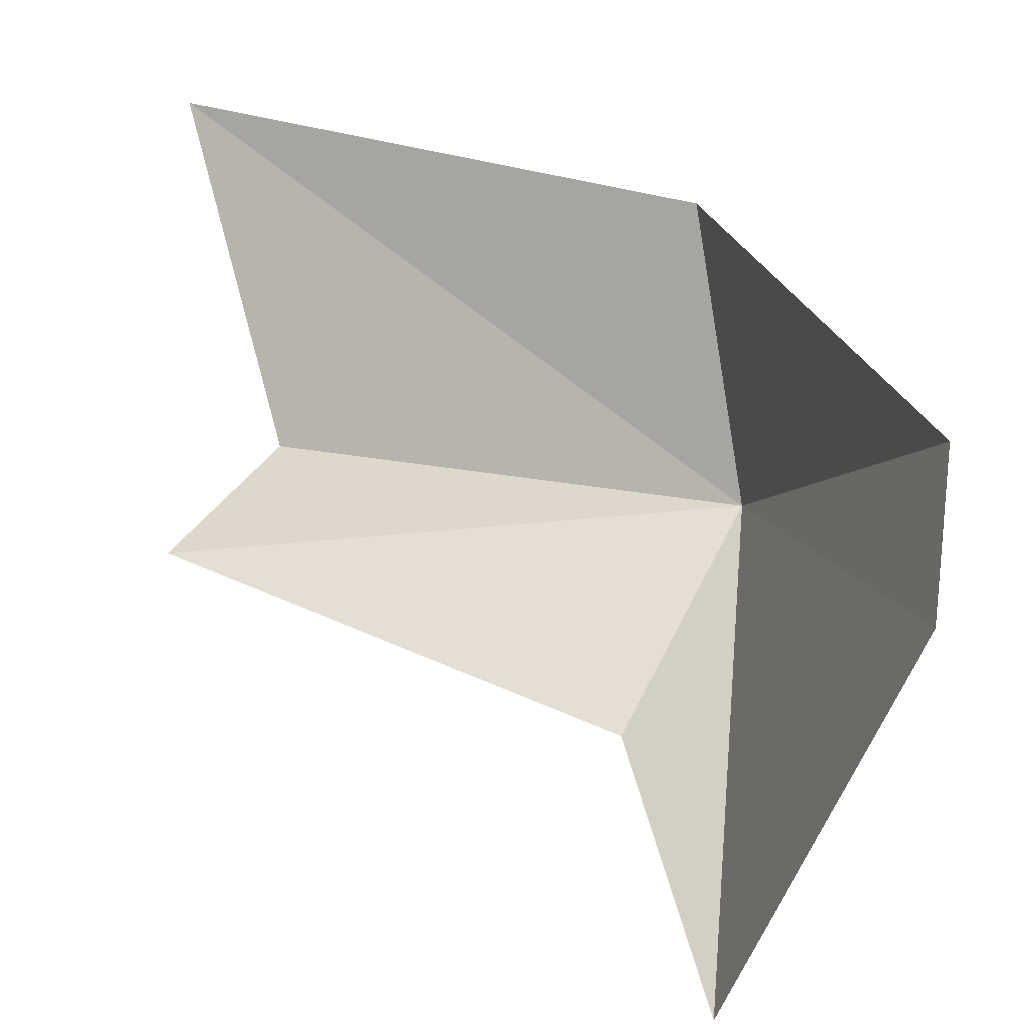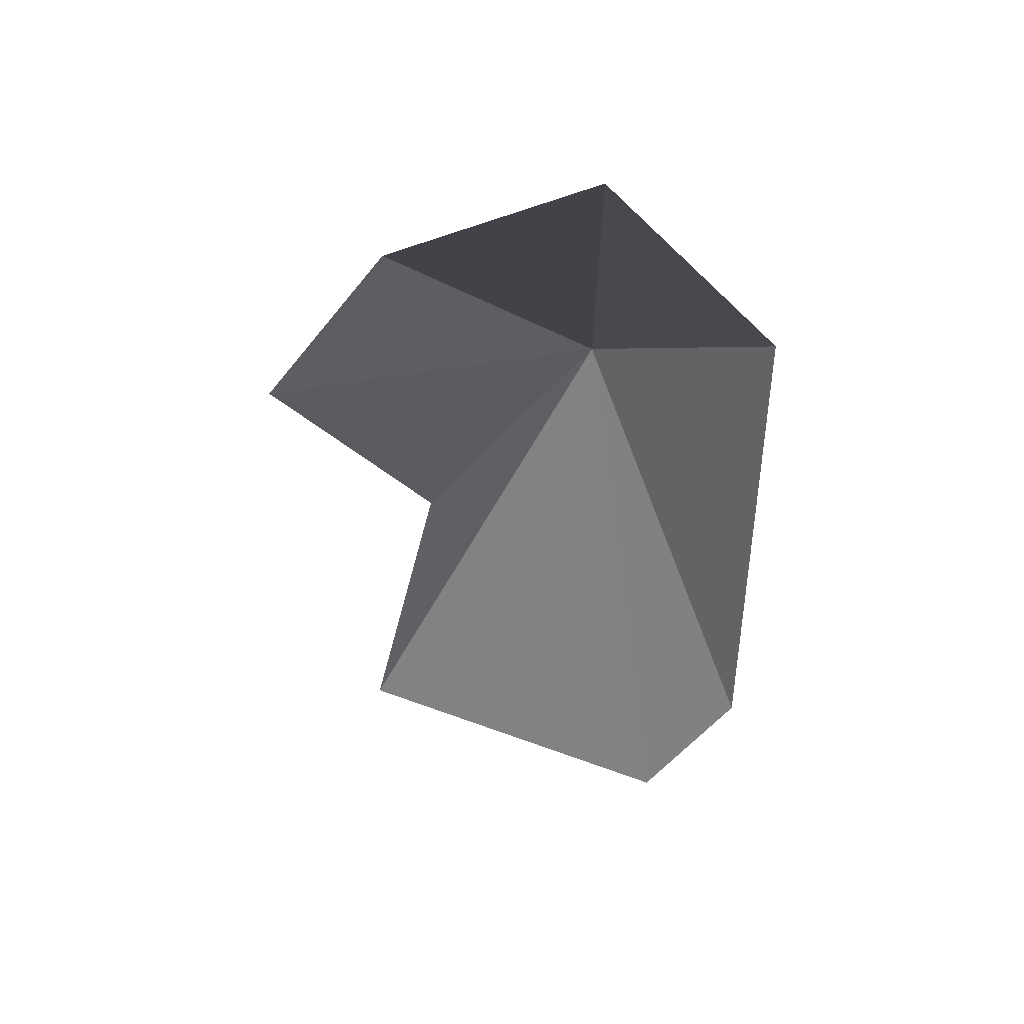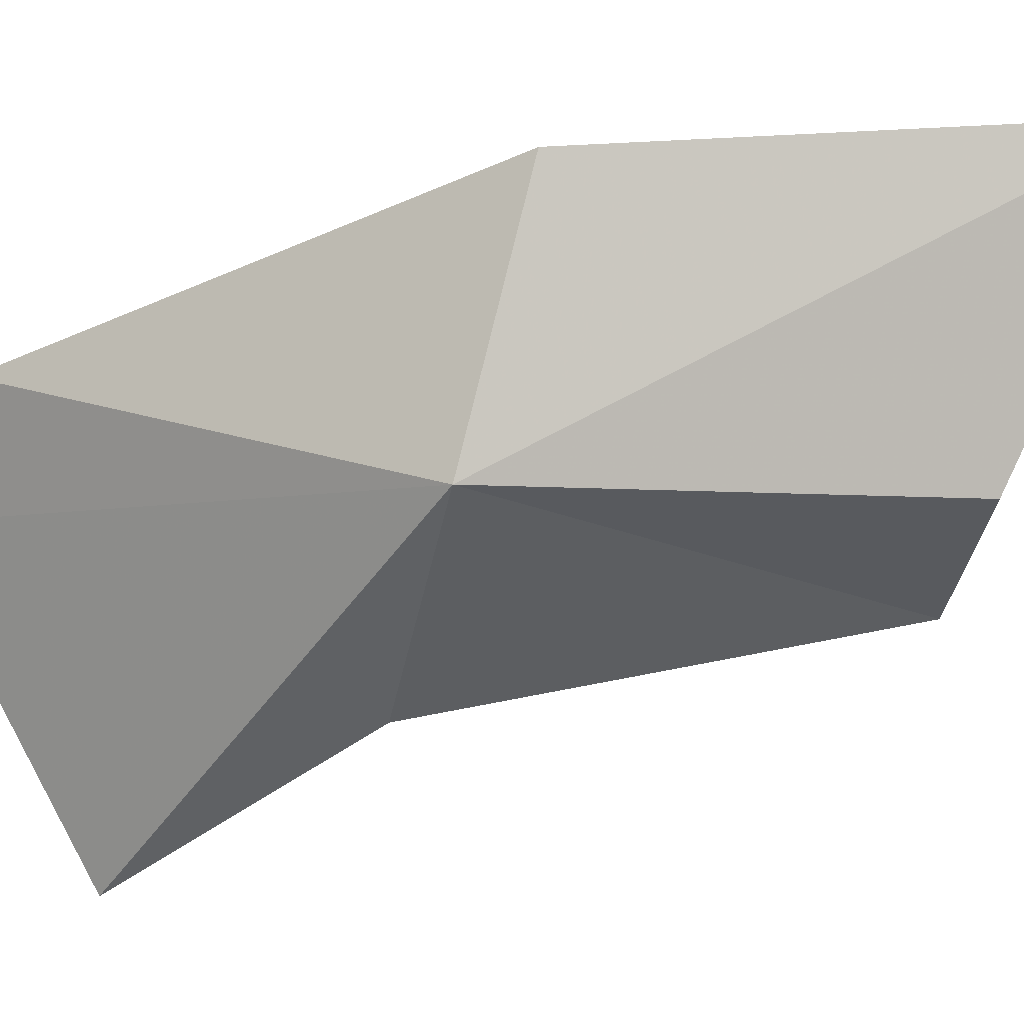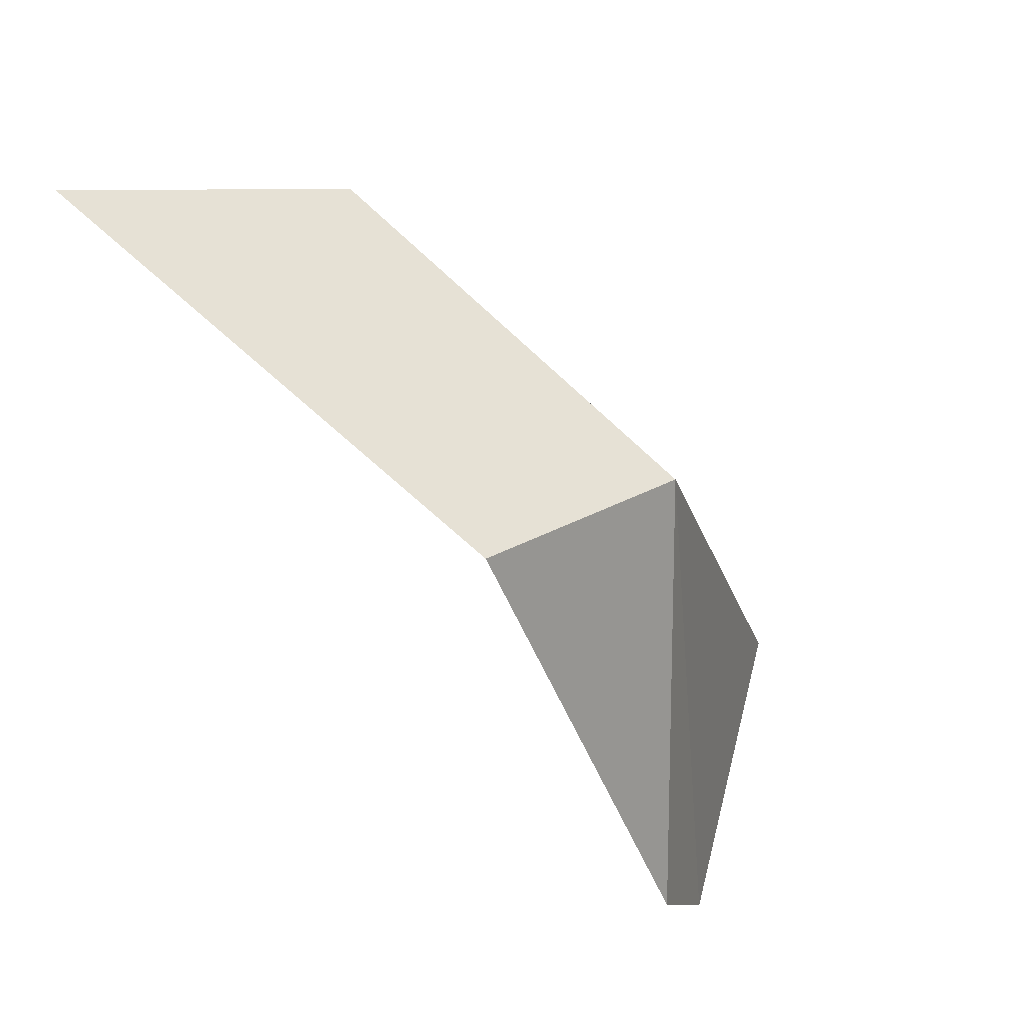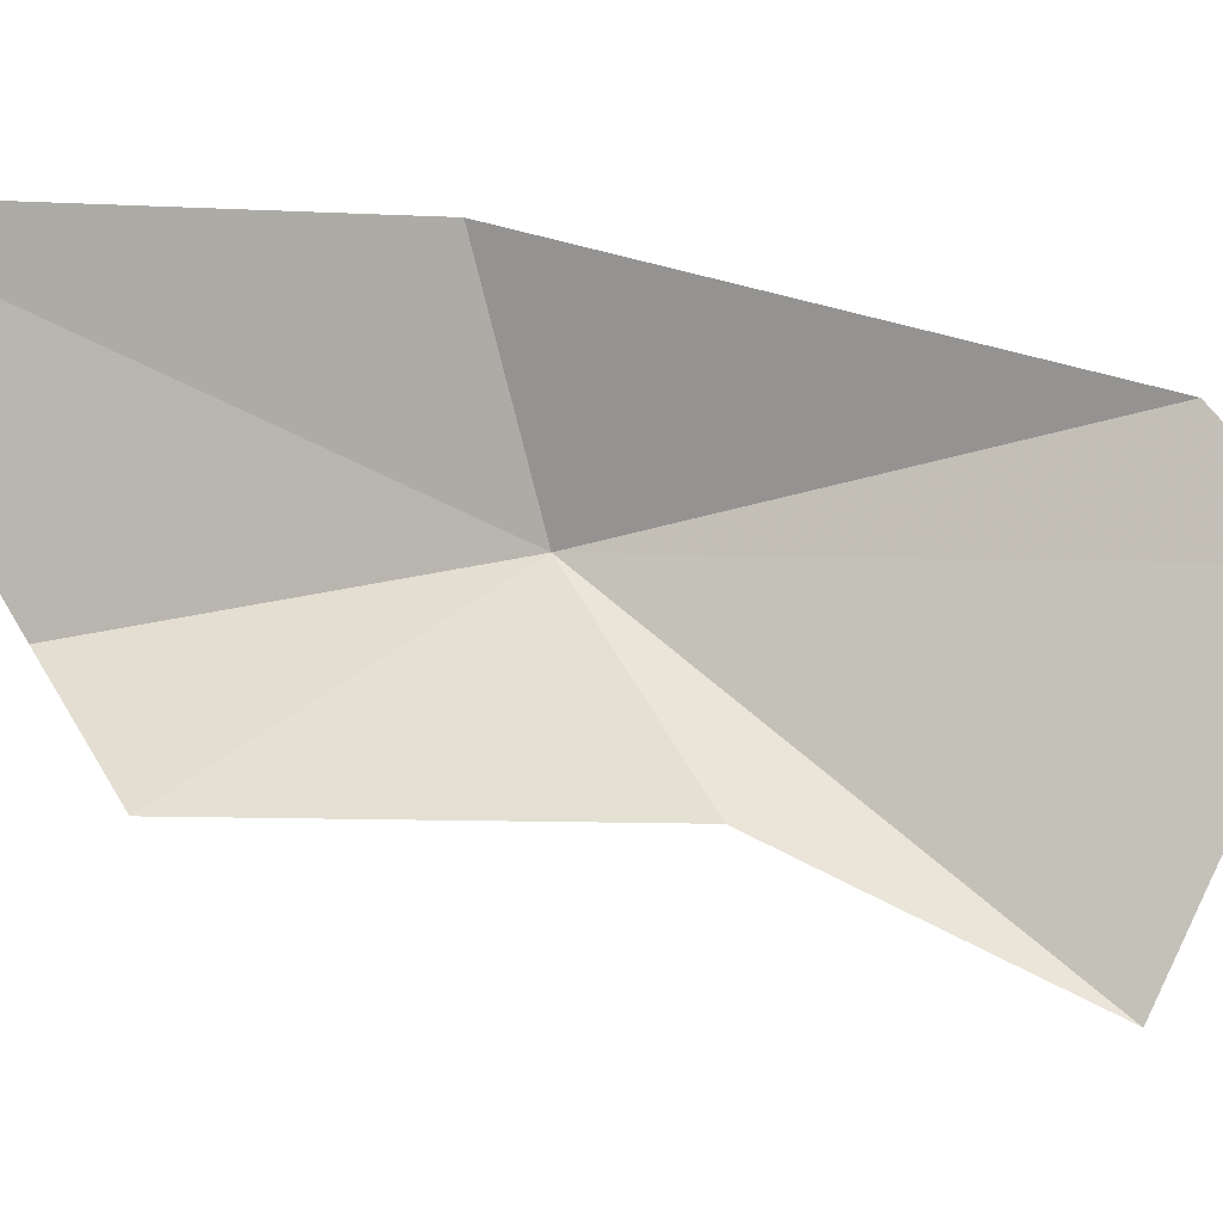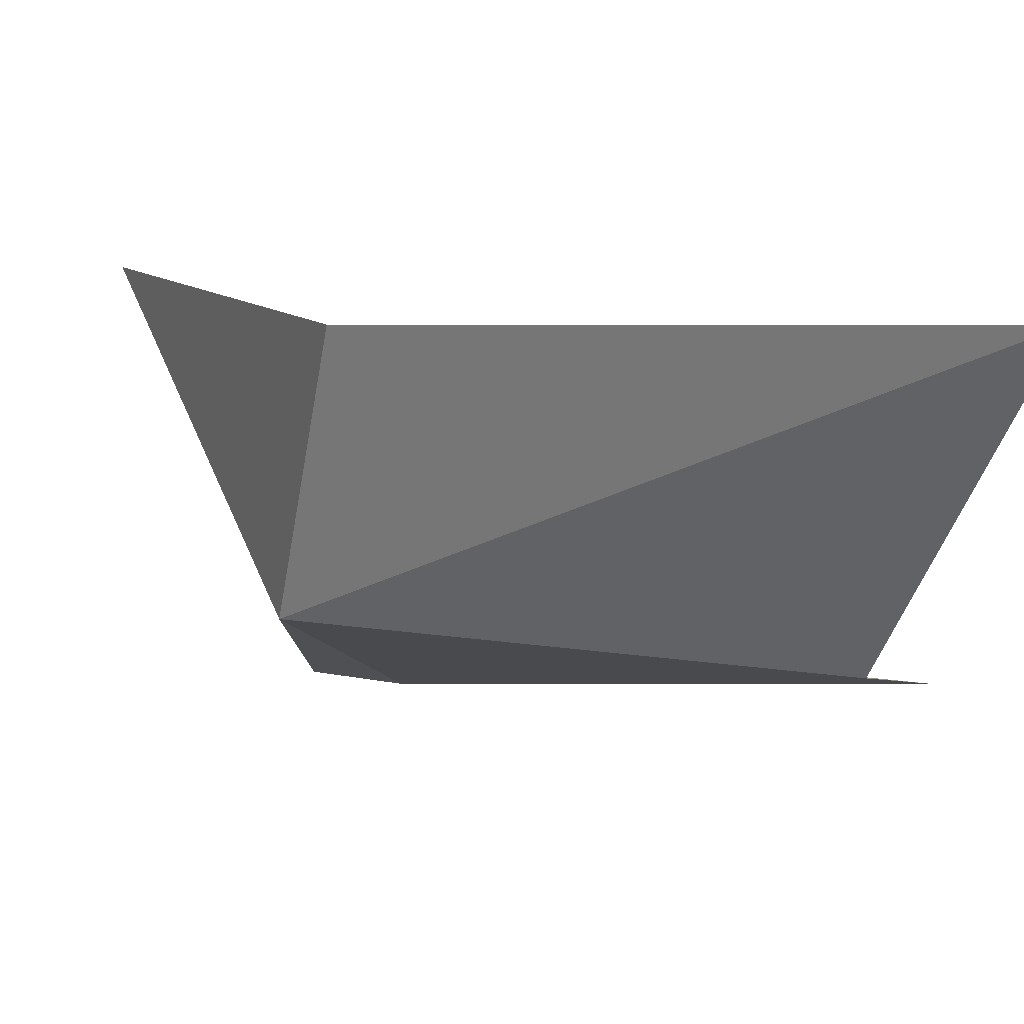
<metadata>
{"format":"obj","ext":"obj","renderer":"f3d","projection":"perspective","resolution":1024,"background":"white","views":[{"elev":11.3,"azim":-179.2,"up":"+Y"},{"elev":19.3,"azim":124.0,"up":"+Z"},{"elev":-10.1,"azim":-44.5,"up":"+Y"},{"elev":41.3,"azim":-141.2,"up":"+Z"},{"elev":16.0,"azim":114.2,"up":"+Y"},{"elev":23.1,"azim":-6.7,"up":"+Y"}]}
</metadata>
<code>
v -1.222 1.372 0.2946
v -1.334 1.506 -0.1546
v -1.183 1.622 0.3436
v -0.7289 1.318 0.3523
v -1.117 1.222 0.1125
v -0.8158 1.39 0.4788
v -0.7264 1.691 0.5939
v -1.177 1.096 -0.1757
v -1.312 1.404 -0.2733
f 1 3 2
f 1 5 4
f 1 4 6
f 1 6 7
f 1 7 3
f 1 8 5
f 1 2 9
f 1 9 8

</code>
